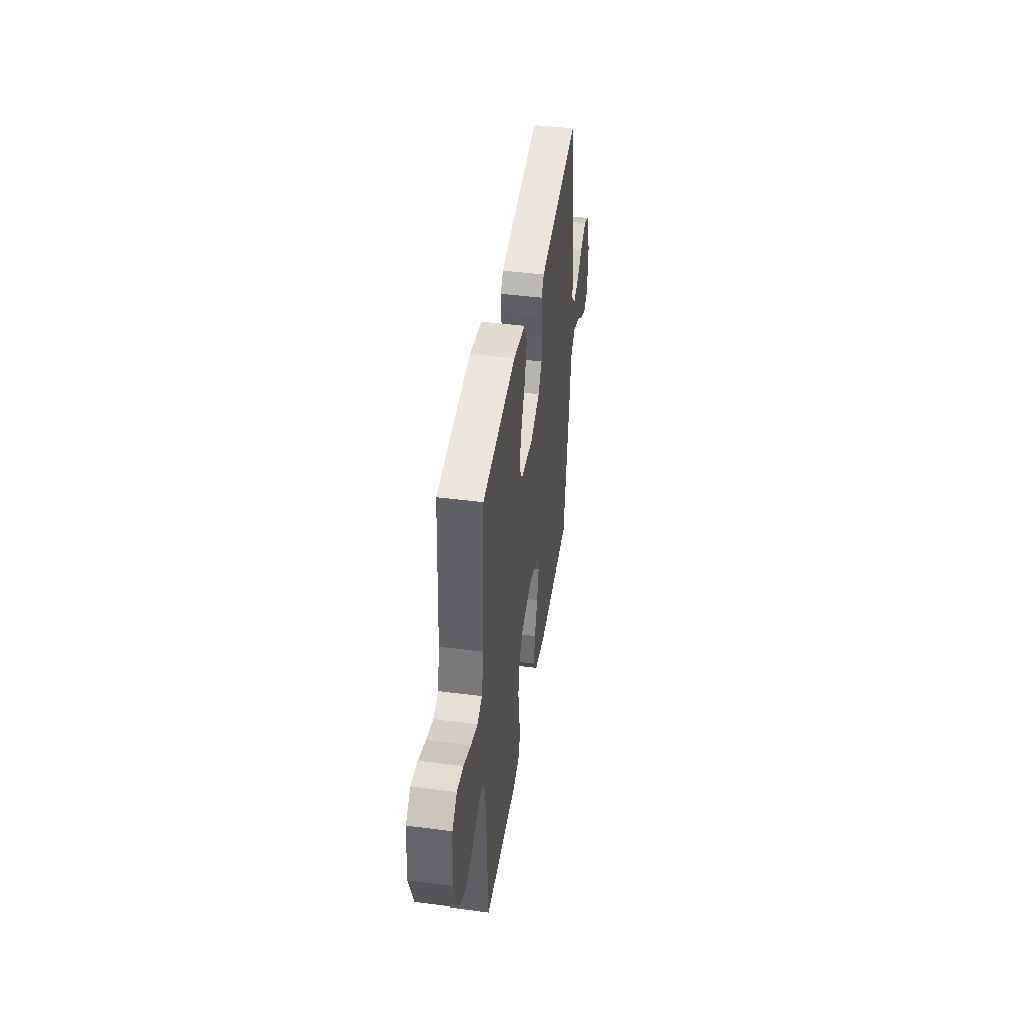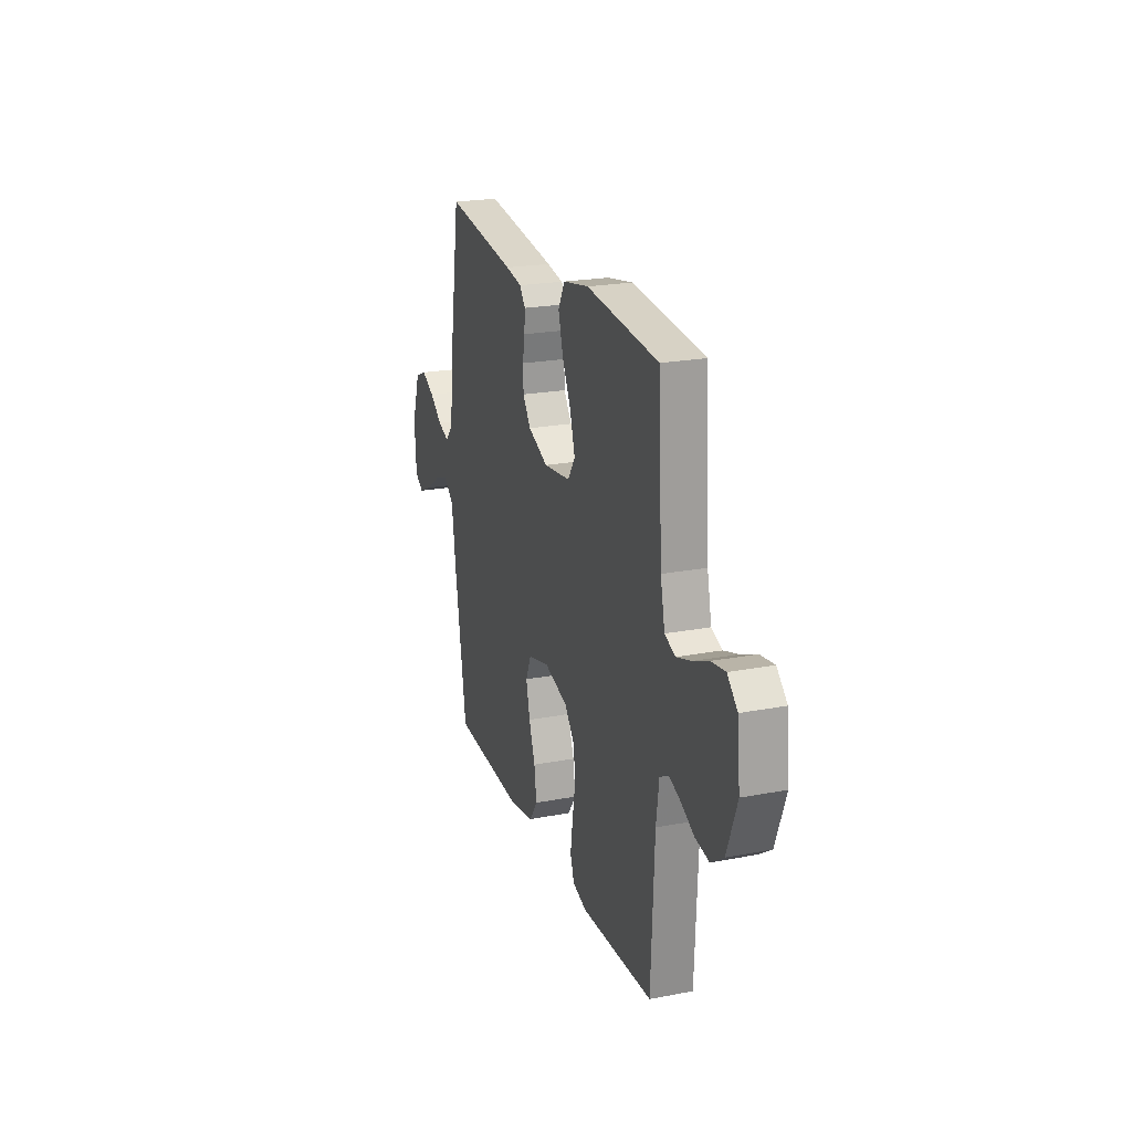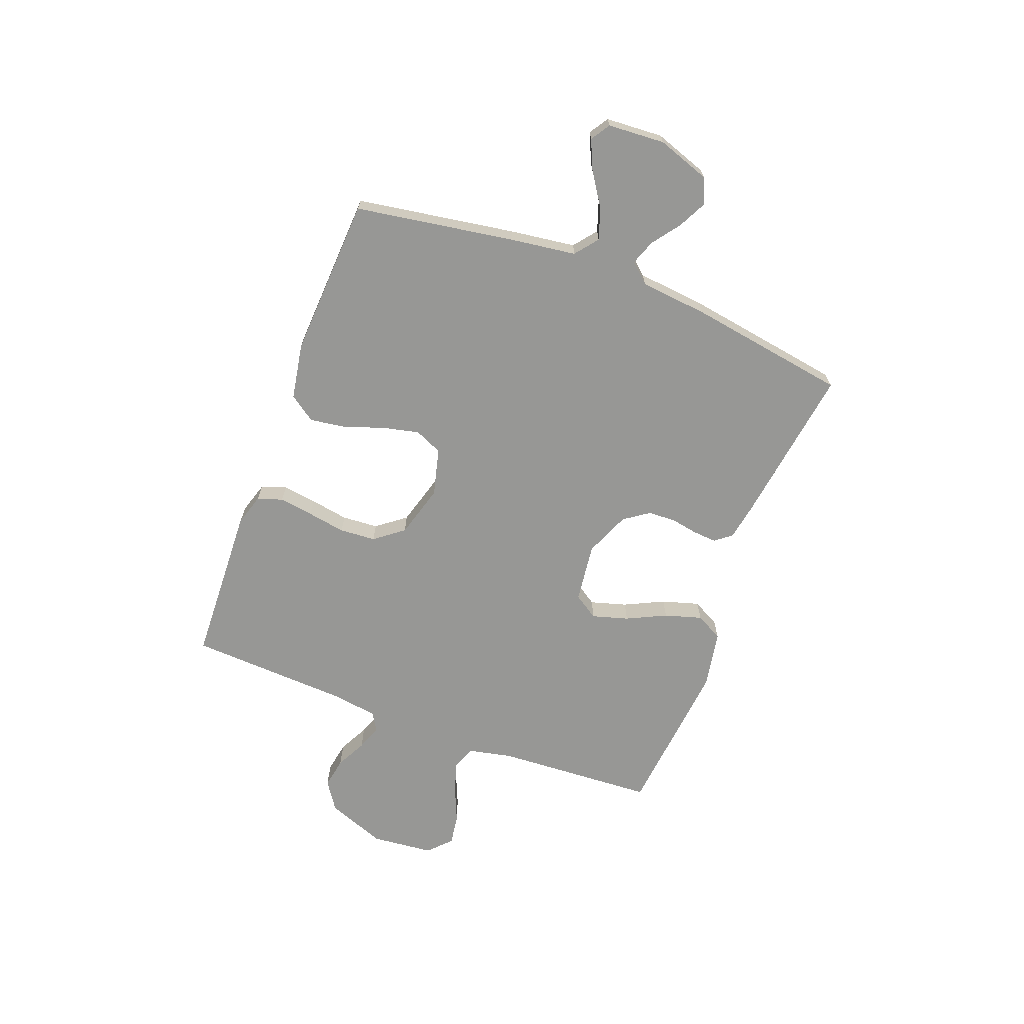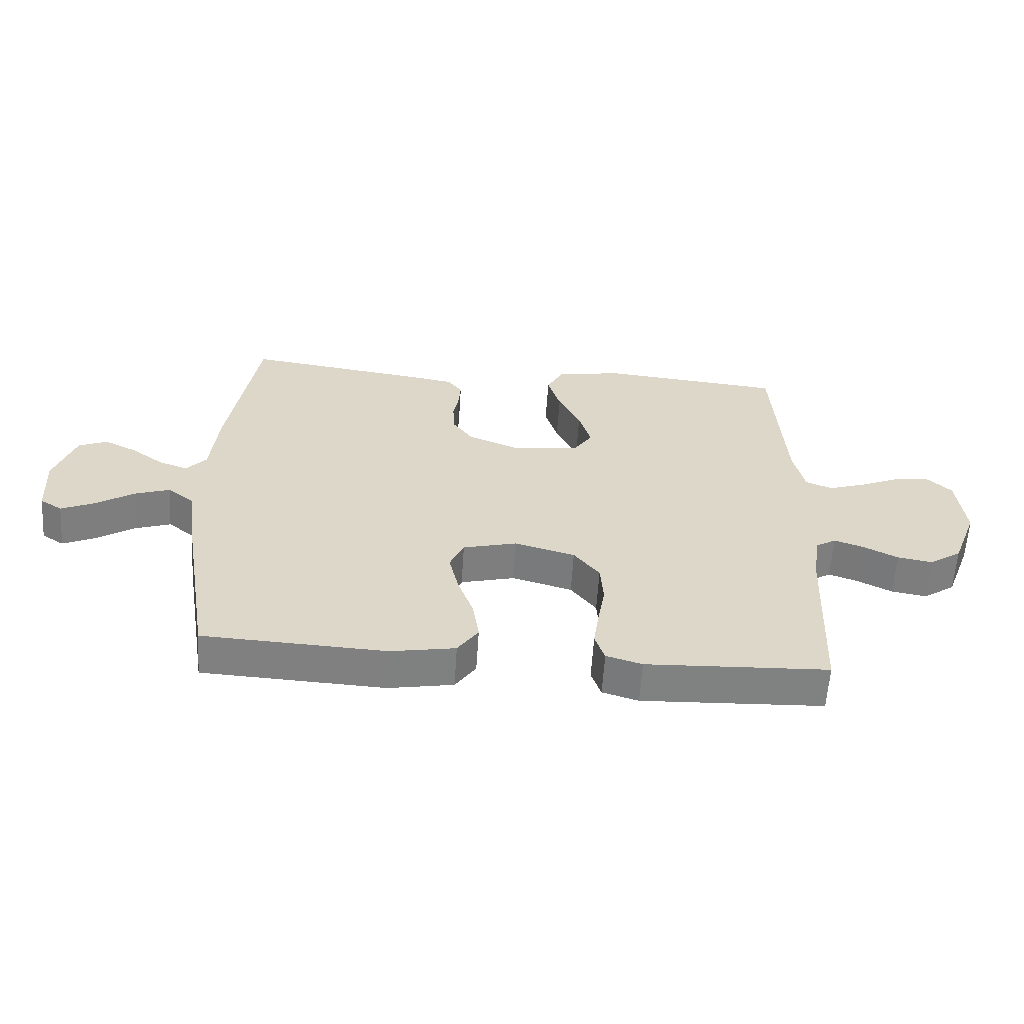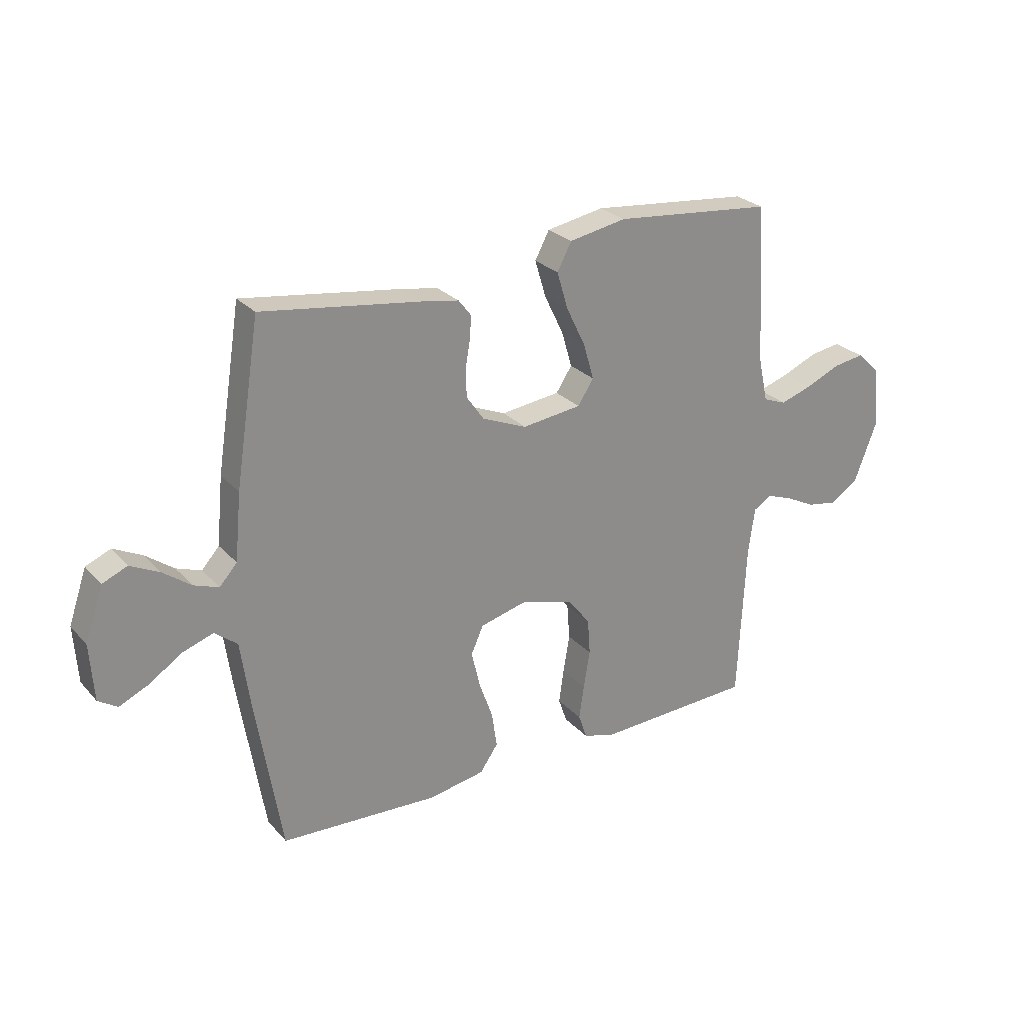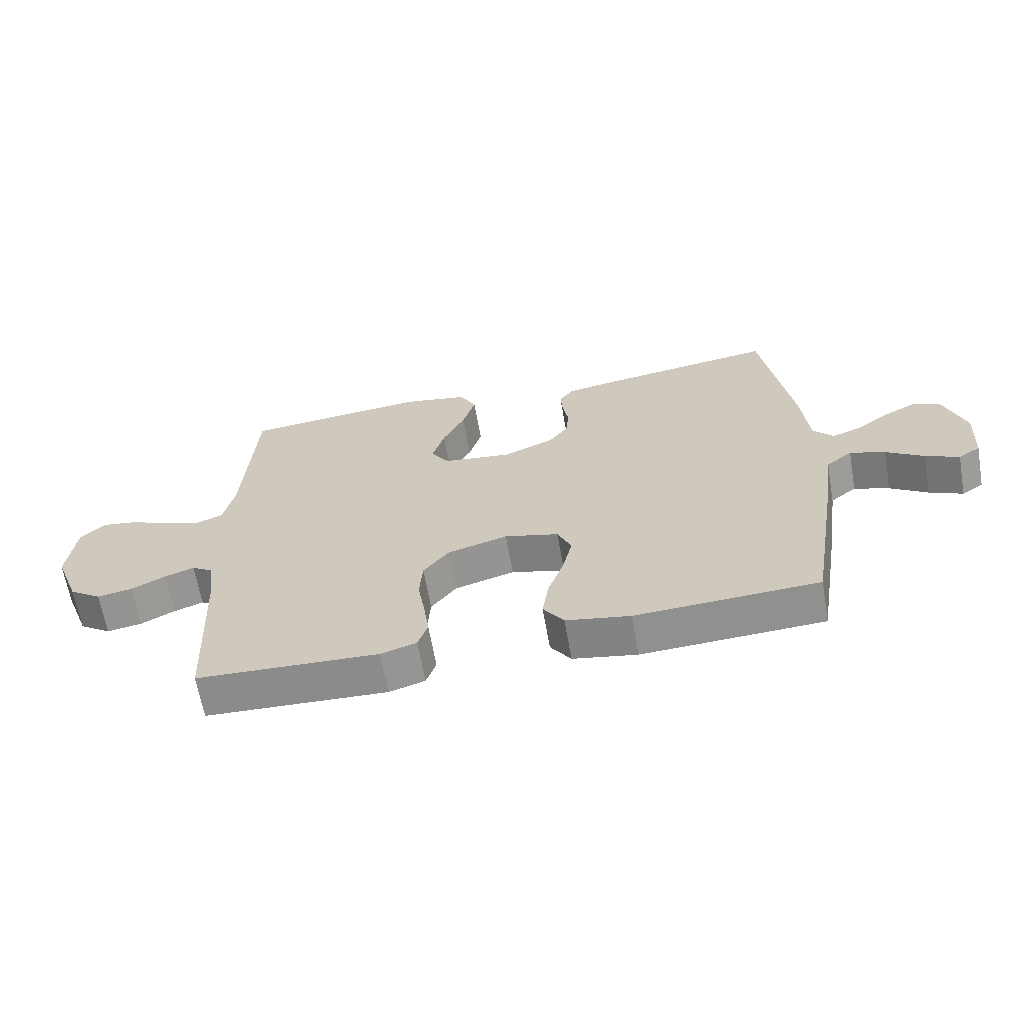
<metadata>
{"format":"obj","ext":"obj","renderer":"f3d","projection":"perspective","resolution":1024,"background":"white","views":[{"elev":43.2,"azim":98.7,"up":"+Z"},{"elev":22.0,"azim":71.6,"up":"+Z"},{"elev":-68.1,"azim":-110.9,"up":"+Y"},{"elev":-60.2,"azim":-3.7,"up":"+Z"},{"elev":26.2,"azim":-32.0,"up":"+Z"},{"elev":-64.7,"azim":-170.1,"up":"+Z"}]}
</metadata>
<code>
v -0.5 0.07 0.5
v -0.2 0.07 0.458
v -0.131 0.07 0.446
v -0.107 0.07 0.415
v -0.11 0.07 0.371
v -0.119 0.07 0.32
v -0.117 0.07 0.268
v -0.084 0.07 0.221
v 0 0.07 0.186
v 0.112 0.07 0.2
v 0.142 0.07 0.246
v 0.122 0.07 0.314
v 0.086 0.07 0.388
v 0.065 0.07 0.458
v 0.092 0.07 0.509
v 0.2 0.07 0.529
v 0.5 0.07 0.5
v 0.518 0.07 0.2
v 0.536 0.07 0.117
v 0.58 0.07 0.1
v 0.641 0.07 0.12
v 0.706 0.07 0.148
v 0.764 0.07 0.157
v 0.806 0.07 0.117
v 0.818 0.07 0
v 0.776 0.07 -0.111
v 0.723 0.07 -0.147
v 0.665 0.07 -0.137
v 0.608 0.07 -0.108
v 0.56 0.07 -0.091
v 0.526 0.07 -0.112
v 0.514 0.07 -0.2
v 0.5 0.07 -0.5
v 0.2 0.07 -0.513
v 0.141 0.07 -0.495
v 0.125 0.07 -0.448
v 0.134 0.07 -0.384
v 0.146 0.07 -0.312
v 0.141 0.07 -0.244
v 0.099 0.07 -0.19
v 0 0.07 -0.162
v -0.089 0.07 -0.185
v -0.112 0.07 -0.237
v -0.096 0.07 -0.306
v -0.07 0.07 -0.379
v -0.06 0.07 -0.447
v -0.094 0.07 -0.496
v -0.2 0.07 -0.515
v -0.5 0.07 -0.5
v -0.549 0.07 -0.2
v -0.566 0.07 -0.078
v -0.609 0.07 -0.044
v -0.667 0.07 -0.064
v -0.729 0.07 -0.105
v -0.784 0.07 -0.13
v -0.82 0.07 -0.107
v -0.827 0.07 0
v -0.793 0.07 0.1
v -0.746 0.07 0.12
v -0.692 0.07 0.093
v -0.639 0.07 0.054
v -0.592 0.07 0.037
v -0.559 0.07 0.074
v -0.547 0.07 0.2
v -0.5 0 0.5
v -0.2 0 0.458
v -0.131 0 0.446
v -0.107 0 0.415
v -0.11 0 0.371
v -0.119 0 0.32
v -0.117 0 0.268
v -0.084 0 0.221
v 0 0 0.186
v 0.112 0 0.2
v 0.142 0 0.246
v 0.122 0 0.314
v 0.086 0 0.388
v 0.065 0 0.458
v 0.092 0 0.509
v 0.2 0 0.529
v 0.5 0 0.5
v 0.518 0 0.2
v 0.536 0 0.117
v 0.58 0 0.1
v 0.641 0 0.12
v 0.706 0 0.148
v 0.764 0 0.157
v 0.806 0 0.117
v 0.818 0 0
v 0.776 0 -0.111
v 0.723 0 -0.147
v 0.665 0 -0.137
v 0.608 0 -0.108
v 0.56 0 -0.091
v 0.526 0 -0.112
v 0.514 0 -0.2
v 0.5 0 -0.5
v 0.2 0 -0.513
v 0.141 0 -0.495
v 0.125 0 -0.448
v 0.134 0 -0.384
v 0.146 0 -0.312
v 0.141 0 -0.244
v 0.099 0 -0.19
v 0 0 -0.162
v -0.089 0 -0.185
v -0.112 0 -0.237
v -0.096 0 -0.306
v -0.07 0 -0.379
v -0.06 0 -0.447
v -0.094 0 -0.496
v -0.2 0 -0.515
v -0.5 0 -0.5
v -0.549 0 -0.2
v -0.566 0 -0.078
v -0.609 0 -0.044
v -0.667 0 -0.064
v -0.729 0 -0.105
v -0.784 0 -0.13
v -0.82 0 -0.107
v -0.827 0 0
v -0.793 0 0.1
v -0.746 0 0.12
v -0.692 0 0.093
v -0.639 0 0.054
v -0.592 0 0.037
v -0.559 0 0.074
v -0.547 0 0.2
f 63 64 1 2
f 62 63 2 3
f 58 59 60 61
f 58 61 62
f 57 58 62
f 56 57 62
f 53 54 55 56
f 52 53 56 62
f 51 52 62 3
f 44 45 46 47
f 43 44 47 48
f 35 36 37 38
f 33 34 35 38
f 32 33 38 39
f 31 32 39 40
f 26 27 28 29
f 26 29 30
f 25 26 30
f 24 25 30
f 21 22 23 24
f 20 21 24 30
f 19 20 30 31
f 15 16 17 18
f 12 13 14 15
f 11 12 15 18
f 10 11 18 19
f 3 4 5 6
f 3 6 7
f 51 3 7
f 50 51 7 8
f 43 48 49 50
f 42 43 50 8
f 41 42 8 9
f 19 31 40 41
f 9 10 19 41
f 66 65 128 127
f 67 66 127 126
f 125 124 123 122
f 126 125 122
f 126 122 121
f 126 121 120
f 120 119 118 117
f 126 120 117 116
f 67 126 116 115
f 111 110 109 108
f 112 111 108 107
f 102 101 100 99
f 102 99 98 97
f 103 102 97 96
f 104 103 96 95
f 93 92 91 90
f 94 93 90
f 94 90 89
f 94 89 88
f 88 87 86 85
f 94 88 85 84
f 95 94 84 83
f 82 81 80 79
f 79 78 77 76
f 82 79 76 75
f 83 82 75 74
f 70 69 68 67
f 71 70 67
f 71 67 115
f 72 71 115 114
f 114 113 112 107
f 72 114 107 106
f 73 72 106 105
f 105 104 95 83
f 105 83 74 73
f 1 65 66 2
f 2 66 67 3
f 3 67 68 4
f 4 68 69 5
f 5 69 70 6
f 6 70 71 7
f 7 71 72 8
f 8 72 73 9
f 9 73 74 10
f 10 74 75 11
f 11 75 76 12
f 12 76 77 13
f 13 77 78 14
f 14 78 79 15
f 15 79 80 16
f 16 80 81 17
f 17 81 82 18
f 18 82 83 19
f 19 83 84 20
f 20 84 85 21
f 21 85 86 22
f 22 86 87 23
f 23 87 88 24
f 24 88 89 25
f 25 89 90 26
f 26 90 91 27
f 27 91 92 28
f 28 92 93 29
f 29 93 94 30
f 30 94 95 31
f 31 95 96 32
f 32 96 97 33
f 33 97 98 34
f 34 98 99 35
f 35 99 100 36
f 36 100 101 37
f 37 101 102 38
f 38 102 103 39
f 39 103 104 40
f 40 104 105 41
f 41 105 106 42
f 42 106 107 43
f 43 107 108 44
f 44 108 109 45
f 45 109 110 46
f 46 110 111 47
f 47 111 112 48
f 48 112 113 49
f 49 113 114 50
f 50 114 115 51
f 51 115 116 52
f 52 116 117 53
f 53 117 118 54
f 54 118 119 55
f 55 119 120 56
f 56 120 121 57
f 57 121 122 58
f 58 122 123 59
f 59 123 124 60
f 60 124 125 61
f 61 125 126 62
f 62 126 127 63
f 63 127 128 64
f 64 128 65 1

</code>
